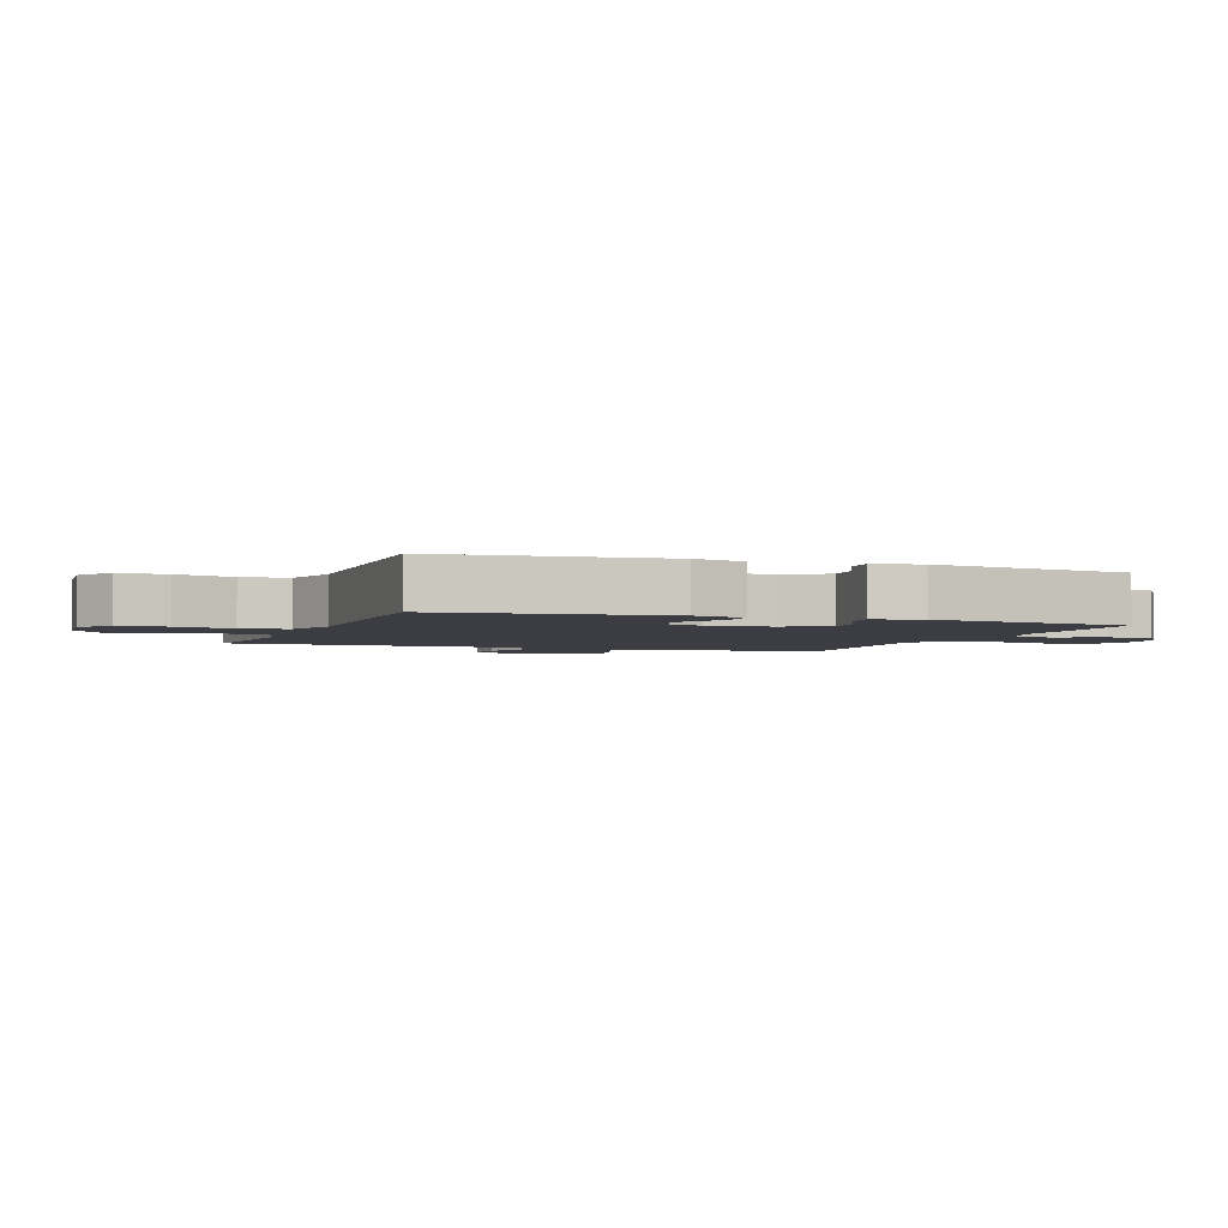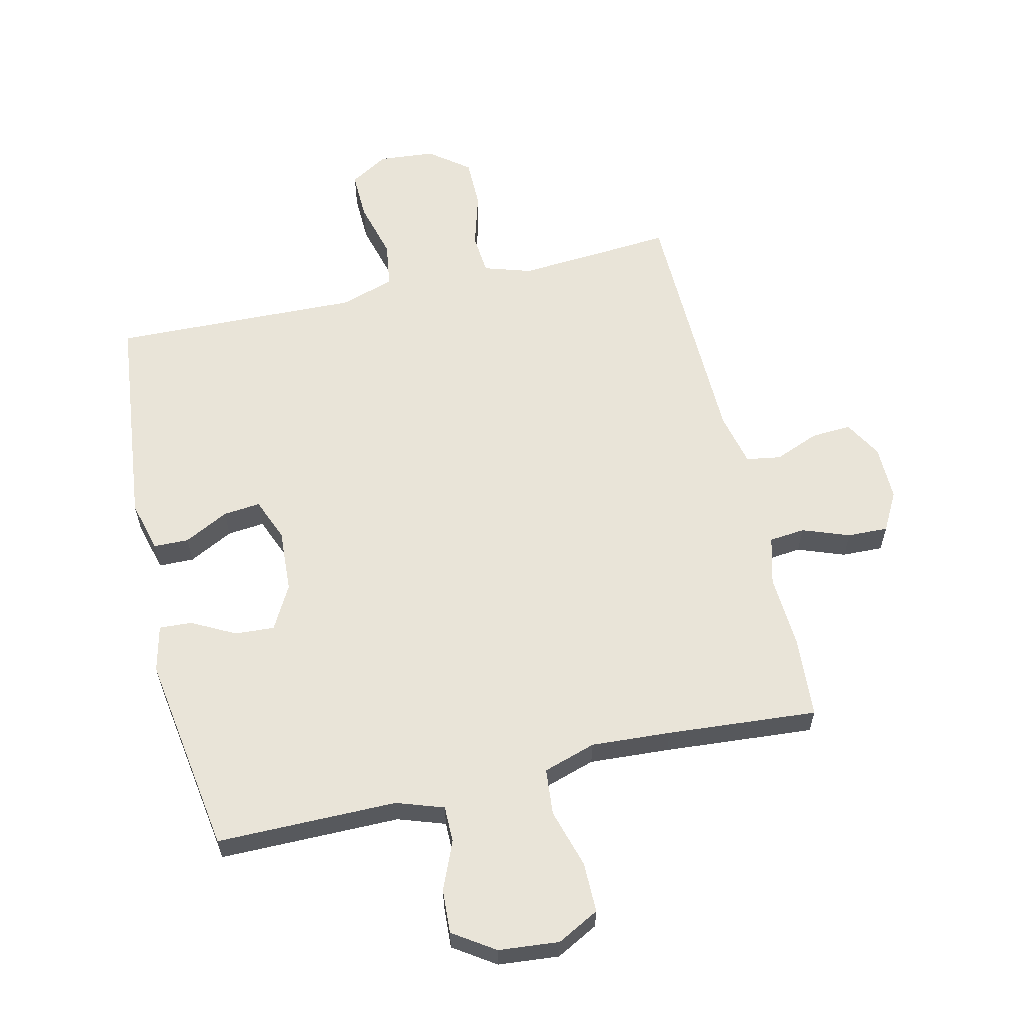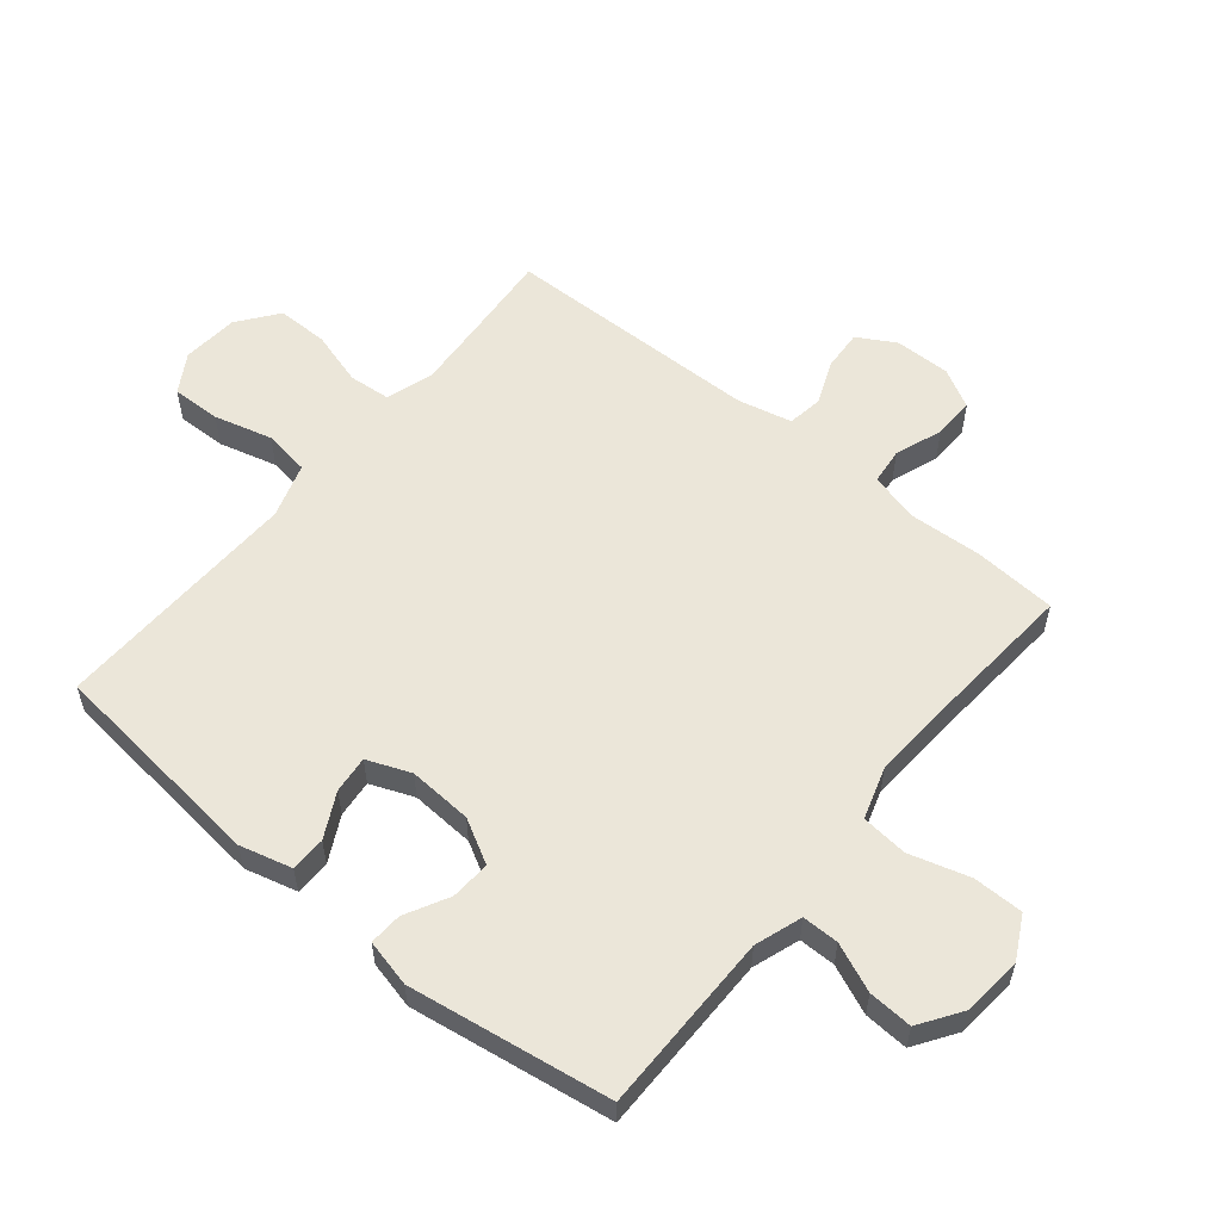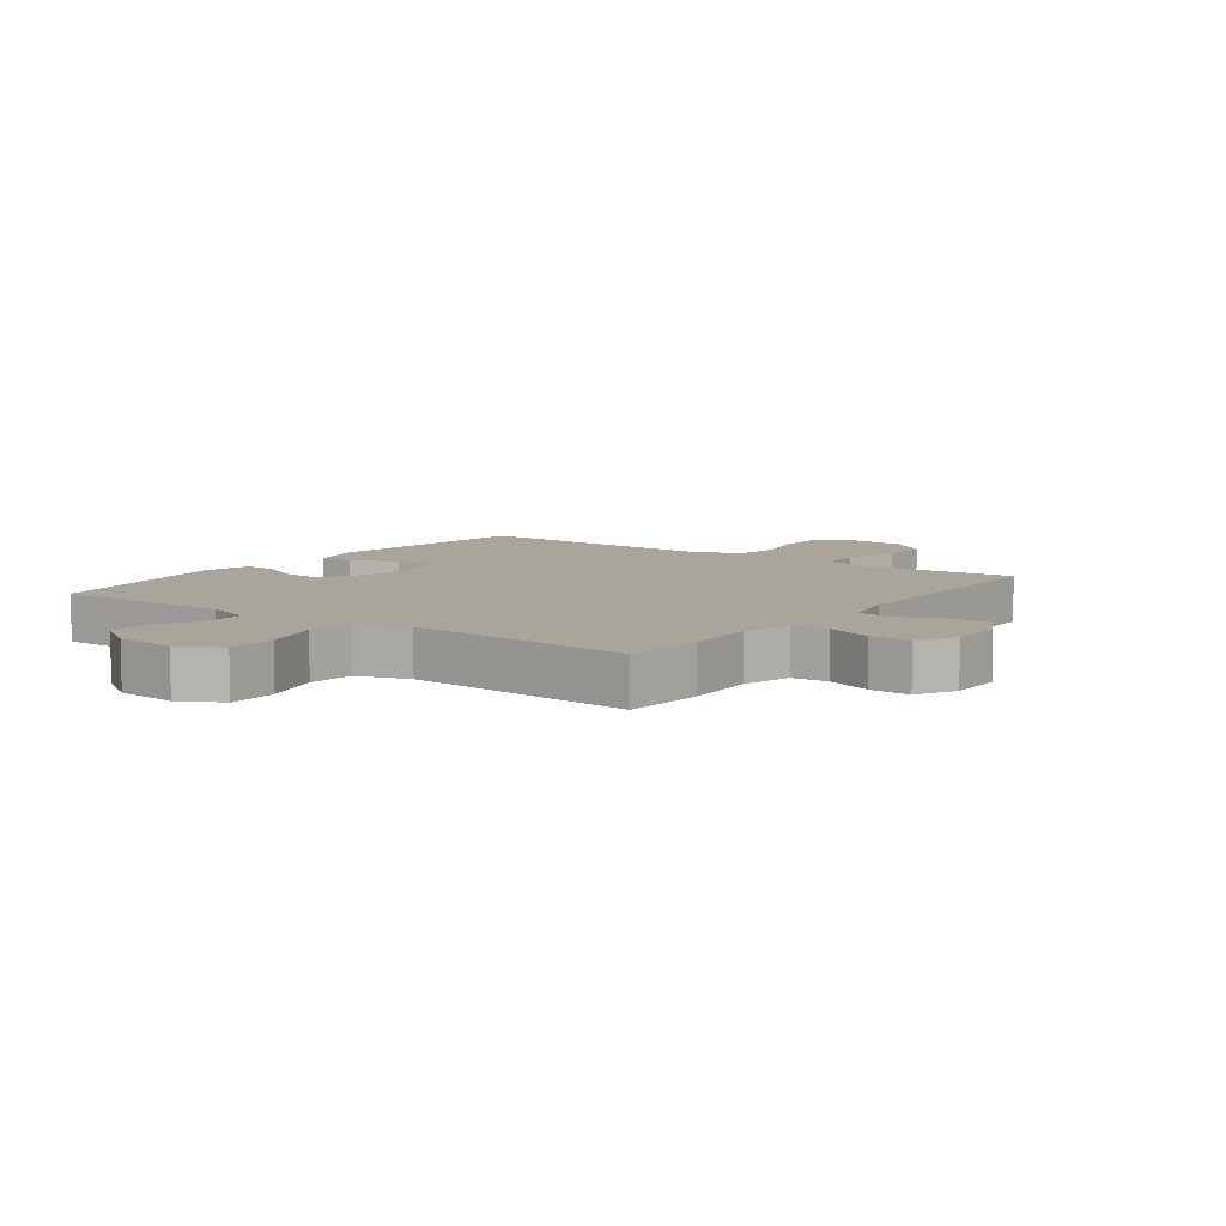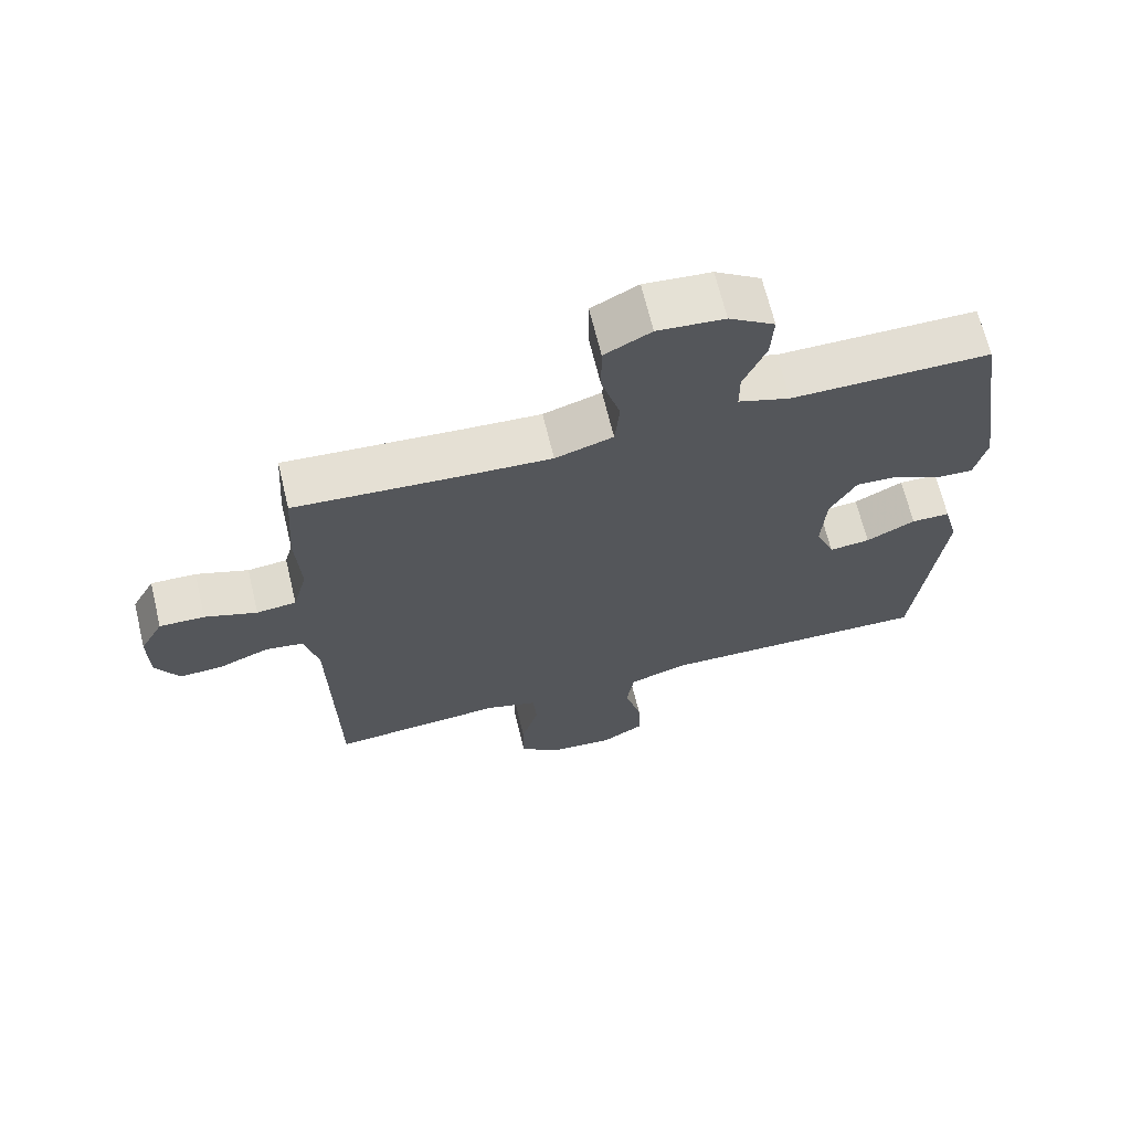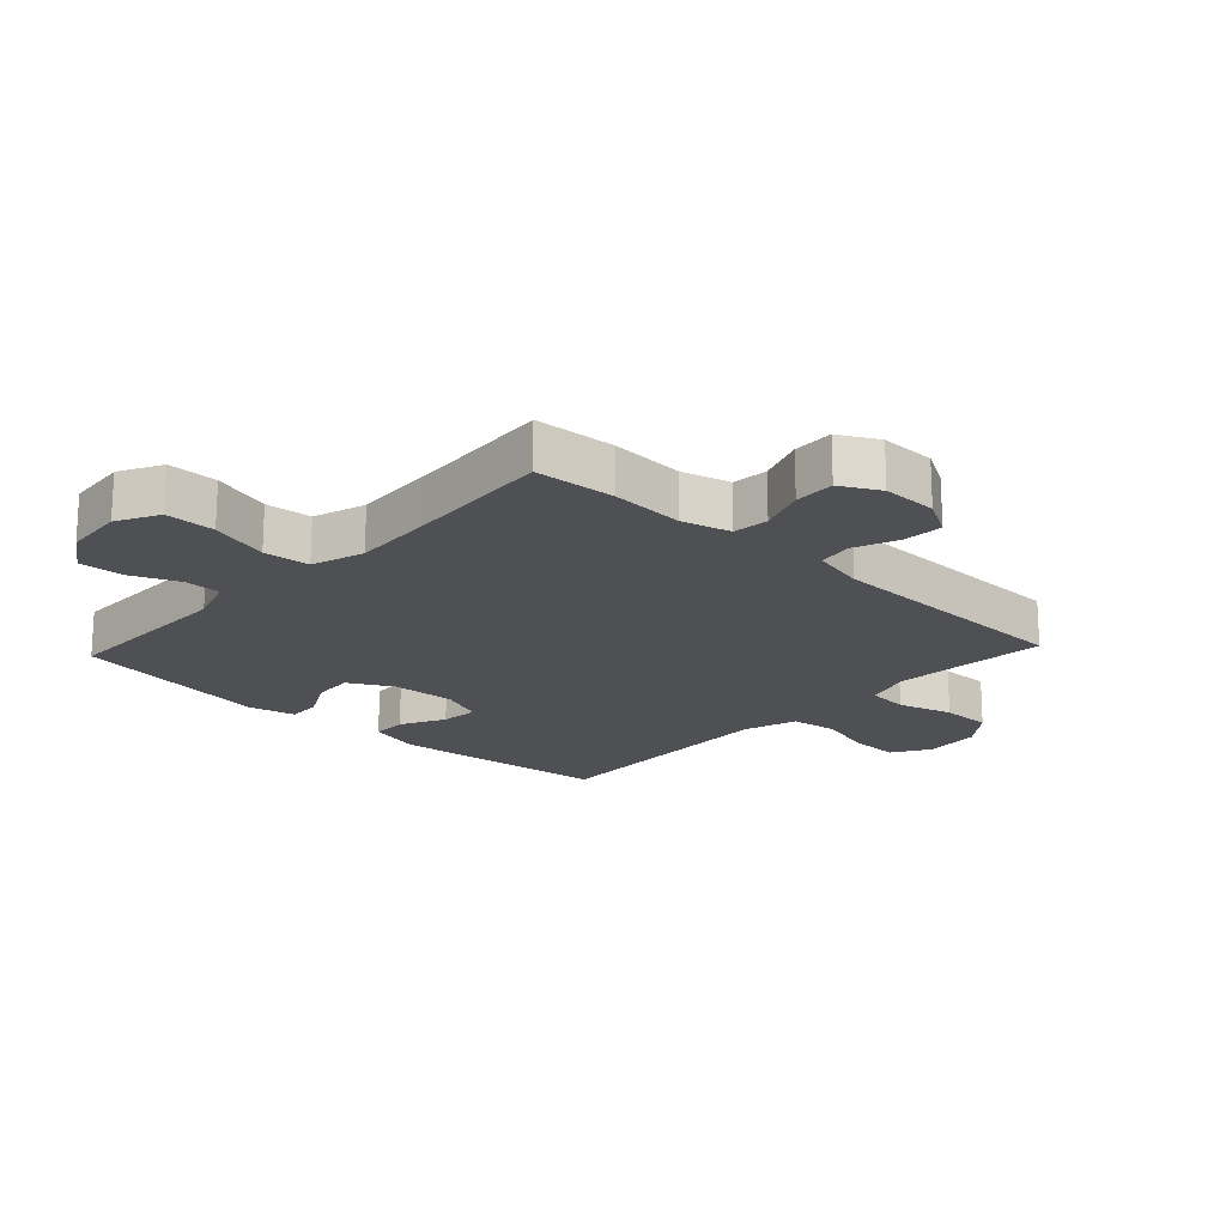
<metadata>
{"format":"obj","ext":"obj","renderer":"f3d","projection":"perspective","resolution":1024,"background":"white","views":[{"elev":-2.9,"azim":-110.4,"up":"+Y"},{"elev":60.2,"azim":-13.1,"up":"+Y"},{"elev":57.0,"azim":-50.6,"up":"+Y"},{"elev":7.6,"azim":36.3,"up":"+Y"},{"elev":67.3,"azim":166.4,"up":"+Z"},{"elev":-19.2,"azim":47.0,"up":"+Y"}]}
</metadata>
<code>
v -0.5 0.07 0.5
v -0.328 0.07 0.5
v -0.208 0.07 0.5
v -0.132 0.07 0.526
v -0.132 0.07 0.585
v -0.165 0.07 0.663
v -0.169 0.07 0.734
v -0.102 0.07 0.779
v -0.004 0.07 0.788
v 0.064 0.07 0.752
v 0.064 0.07 0.671
v 0.036 0.07 0.575
v 0.043 0.07 0.5
v 0.128 0.07 0.473
v 0.257 0.07 0.481
v 0.5 0.07 0.5
v 0.509 0.07 0.367
v 0.502 0.07 0.248
v 0.523 0.07 0.169
v 0.581 0.07 0.163
v 0.657 0.07 0.191
v 0.723 0.07 0.193
v 0.757 0.07 0.13
v 0.756 0.07 0.04
v 0.721 0.07 -0.021
v 0.656 0.07 -0.017
v 0.584 0.07 0.012
v 0.528 0.07 0.003
v 0.508 0.07 -0.084
v 0.5 0.07 -0.5
v 0.361 0.07 -0.489
v 0.246 0.07 -0.481
v 0.17 0.07 -0.505
v 0.164 0.07 -0.572
v 0.19 0.07 -0.661
v 0.19 0.07 -0.743
v 0.126 0.07 -0.792
v 0.035 0.07 -0.8
v -0.027 0.07 -0.763
v -0.025 0.07 -0.684
v 0 0.07 -0.59
v -0.011 0.07 -0.516
v -0.099 0.07 -0.488
v -0.23 0.07 -0.492
v -0.5 0.07 -0.5
v -0.539 0.07 -0.144
v -0.517 0.07 -0.06
v -0.46 0.07 -0.059
v -0.388 0.07 -0.096
v -0.328 0.07 -0.102
v -0.3 0.07 -0.032
v -0.306 0.07 0.071
v -0.345 0.07 0.142
v -0.409 0.07 0.138
v -0.479 0.07 0.101
v -0.532 0.07 0.098
v -0.55 0.07 0.174
v -0.5 0 0.5
v -0.328 0 0.5
v -0.208 0 0.5
v -0.132 0 0.526
v -0.132 0 0.585
v -0.165 0 0.663
v -0.169 0 0.734
v -0.102 0 0.779
v -0.004 0 0.788
v 0.064 0 0.752
v 0.064 0 0.671
v 0.036 0 0.575
v 0.043 0 0.5
v 0.128 0 0.473
v 0.257 0 0.481
v 0.5 0 0.5
v 0.509 0 0.367
v 0.502 0 0.248
v 0.523 0 0.169
v 0.581 0 0.163
v 0.657 0 0.191
v 0.723 0 0.193
v 0.757 0 0.13
v 0.756 0 0.04
v 0.721 0 -0.021
v 0.656 0 -0.017
v 0.584 0 0.012
v 0.528 0 0.003
v 0.508 0 -0.084
v 0.5 0 -0.5
v 0.361 0 -0.489
v 0.246 0 -0.481
v 0.17 0 -0.505
v 0.164 0 -0.572
v 0.19 0 -0.661
v 0.19 0 -0.743
v 0.126 0 -0.792
v 0.035 0 -0.8
v -0.027 0 -0.763
v -0.025 0 -0.684
v 0 0 -0.59
v -0.011 0 -0.516
v -0.099 0 -0.488
v -0.23 0 -0.492
v -0.5 0 -0.5
v -0.539 0 -0.144
v -0.517 0 -0.06
v -0.46 0 -0.059
v -0.388 0 -0.096
v -0.328 0 -0.102
v -0.3 0 -0.032
v -0.306 0 0.071
v -0.345 0 0.142
v -0.409 0 0.138
v -0.479 0 0.101
v -0.532 0 0.098
v -0.55 0 0.174
f 54 55 56 57
f 53 54 57 1
f 52 53 1 2
f 51 52 2 3
f 46 47 48 49
f 46 49 50
f 43 44 45 46
f 42 43 46 50
f 38 39 40 41
f 38 41 42
f 37 38 42
f 34 35 36 37
f 33 34 37 42
f 32 33 42 50
f 29 30 31
f 28 29 31 32
f 24 25 26 27
f 24 27 28
f 23 24 28
f 20 21 22 23
f 19 20 23 28
f 18 19 28 32
f 15 16 17 18
f 14 15 18 32
f 9 10 11 12
f 9 12 13
f 8 9 13
f 5 6 7 8
f 4 5 8 13
f 51 3 4 13
f 32 50 51
f 13 14 32 51
f 114 113 112 111
f 58 114 111 110
f 59 58 110 109
f 60 59 109 108
f 106 105 104 103
f 107 106 103
f 103 102 101 100
f 107 103 100 99
f 98 97 96 95
f 99 98 95
f 99 95 94
f 94 93 92 91
f 99 94 91 90
f 107 99 90 89
f 88 87 86
f 89 88 86 85
f 84 83 82 81
f 85 84 81
f 85 81 80
f 80 79 78 77
f 85 80 77 76
f 89 85 76 75
f 75 74 73 72
f 89 75 72 71
f 69 68 67 66
f 70 69 66
f 70 66 65
f 65 64 63 62
f 70 65 62 61
f 70 61 60 108
f 108 107 89
f 108 89 71 70
f 1 58 59 2
f 2 59 60 3
f 3 60 61 4
f 4 61 62 5
f 5 62 63 6
f 6 63 64 7
f 7 64 65 8
f 8 65 66 9
f 9 66 67 10
f 10 67 68 11
f 11 68 69 12
f 12 69 70 13
f 13 70 71 14
f 14 71 72 15
f 15 72 73 16
f 16 73 74 17
f 17 74 75 18
f 18 75 76 19
f 19 76 77 20
f 20 77 78 21
f 21 78 79 22
f 22 79 80 23
f 23 80 81 24
f 24 81 82 25
f 25 82 83 26
f 26 83 84 27
f 27 84 85 28
f 28 85 86 29
f 29 86 87 30
f 30 87 88 31
f 31 88 89 32
f 32 89 90 33
f 33 90 91 34
f 34 91 92 35
f 35 92 93 36
f 36 93 94 37
f 37 94 95 38
f 38 95 96 39
f 39 96 97 40
f 40 97 98 41
f 41 98 99 42
f 42 99 100 43
f 43 100 101 44
f 44 101 102 45
f 45 102 103 46
f 46 103 104 47
f 47 104 105 48
f 48 105 106 49
f 49 106 107 50
f 50 107 108 51
f 51 108 109 52
f 52 109 110 53
f 53 110 111 54
f 54 111 112 55
f 55 112 113 56
f 56 113 114 57
f 57 114 58 1

</code>
